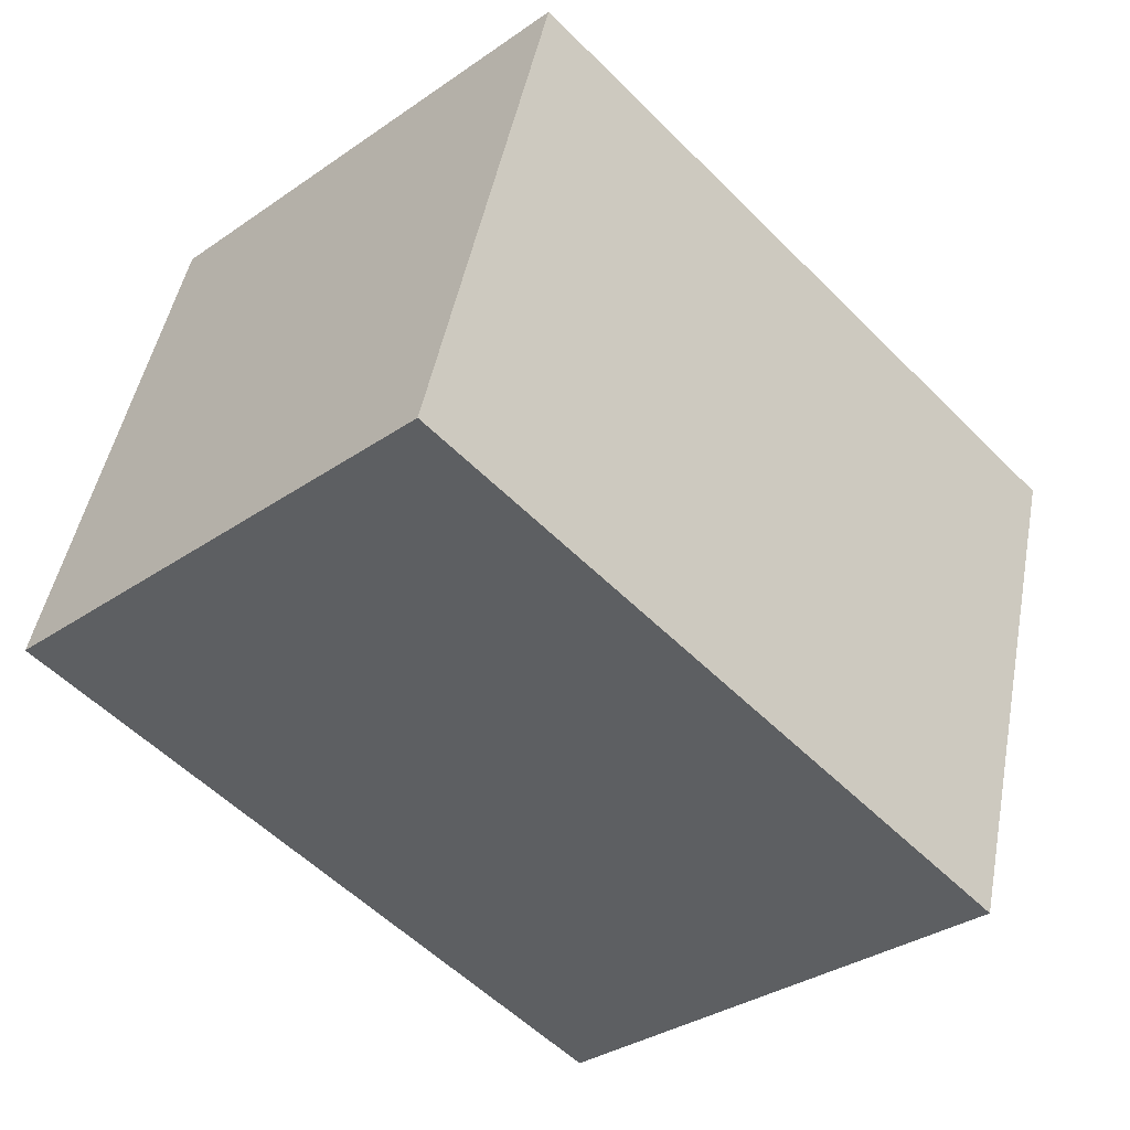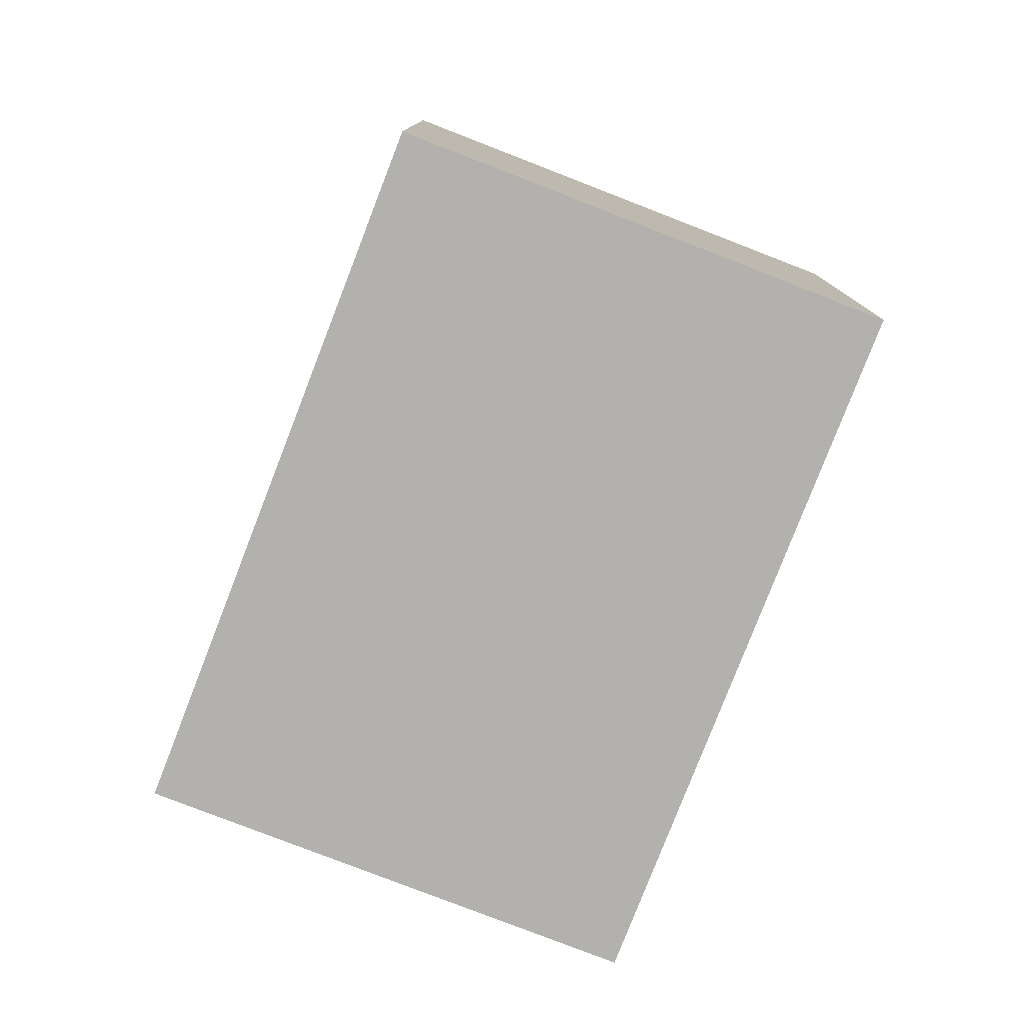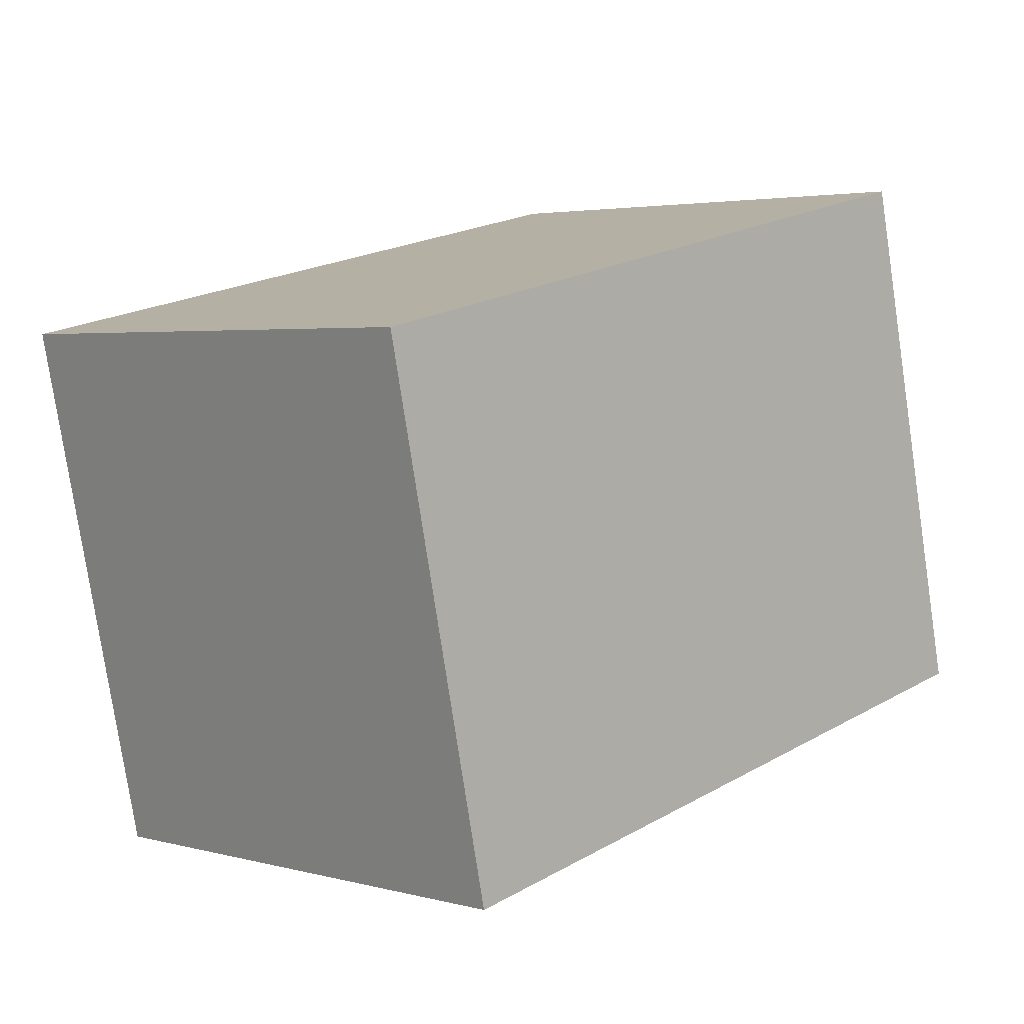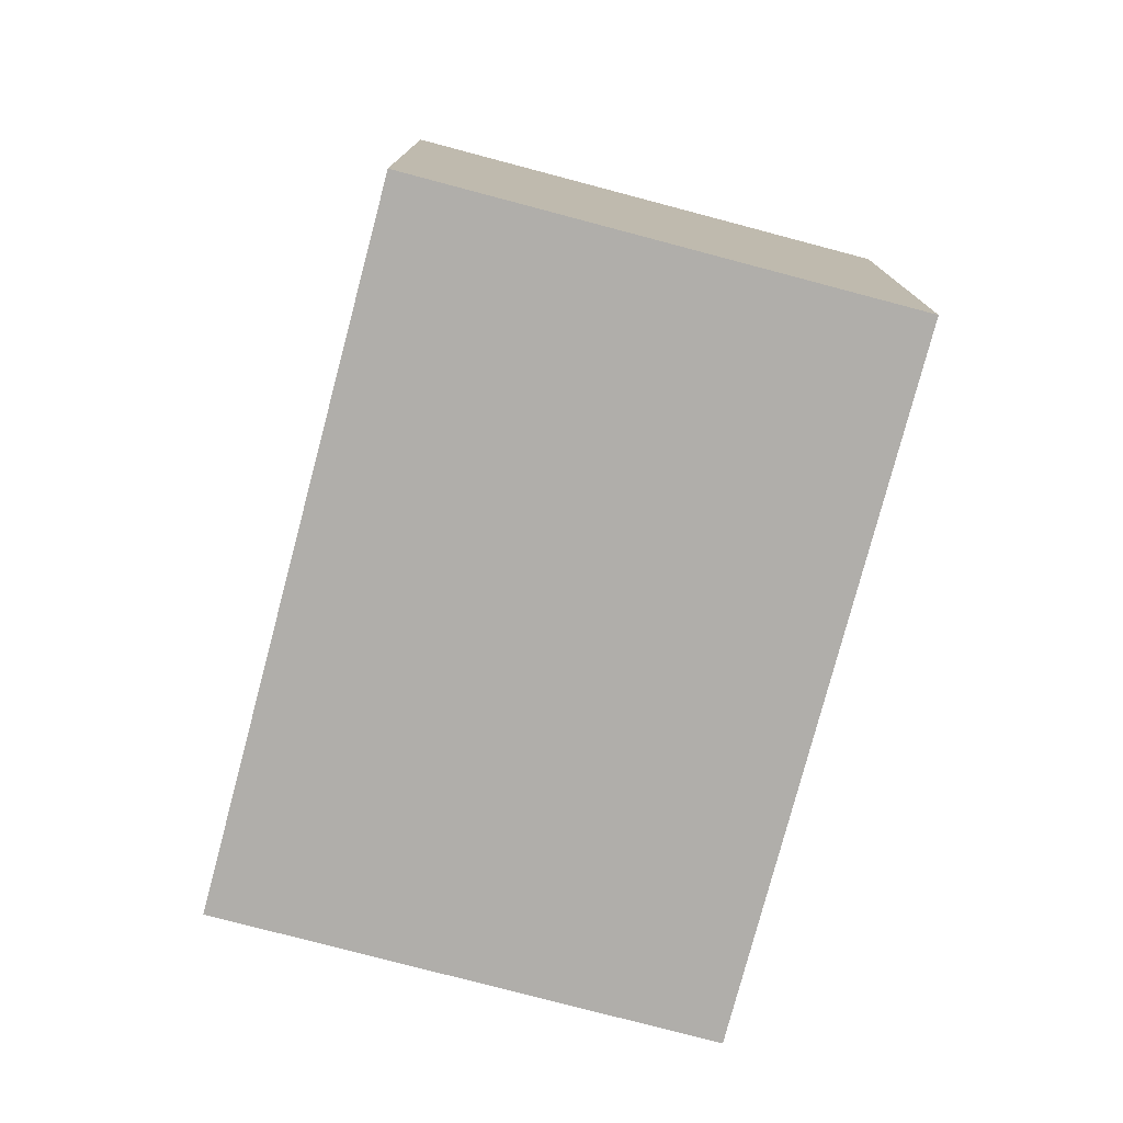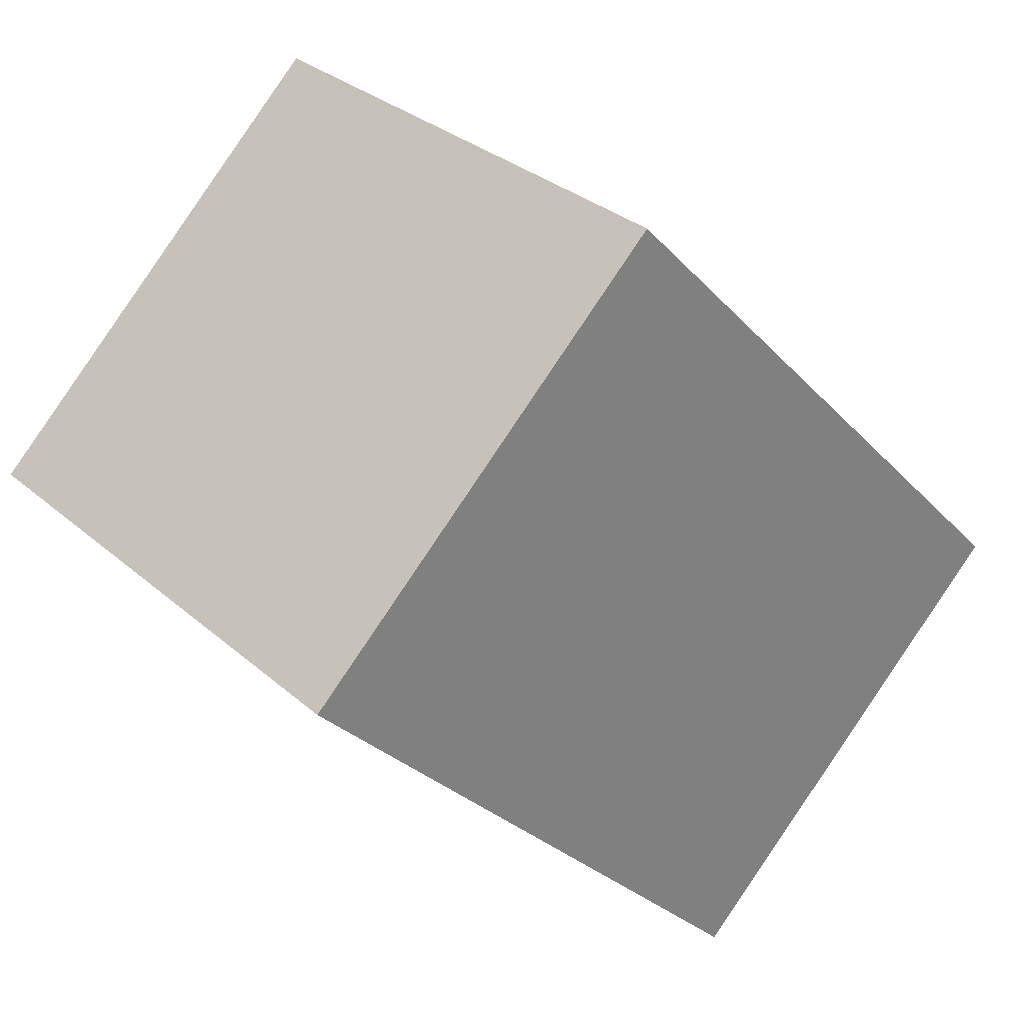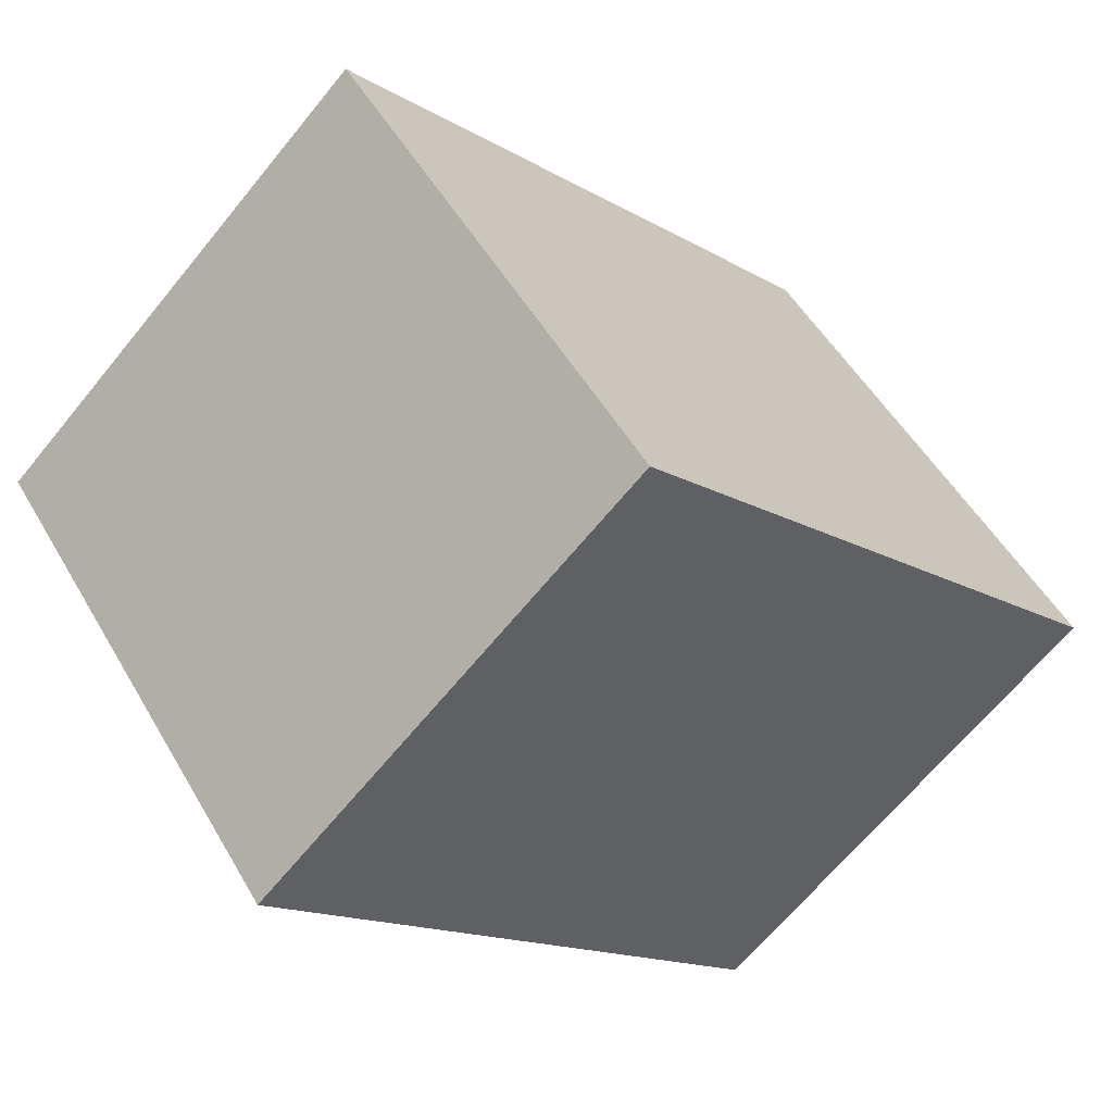
<metadata>
{"format":"obj","ext":"obj","renderer":"f3d","projection":"perspective","resolution":1024,"background":"white","views":[{"elev":47.3,"azim":10.7,"up":"+Z"},{"elev":-79.2,"azim":-64.9,"up":"+Y"},{"elev":-78.1,"azim":-171.5,"up":"+Z"},{"elev":-77.8,"azim":-58.5,"up":"+Y"},{"elev":31.1,"azim":-39.2,"up":"+Z"},{"elev":51.0,"azim":-29.1,"up":"+Z"}]}
</metadata>
<code>
v  0 2.777 1.7e-16
v  4.528 2.777 -0.887
v  2.604 2.777 -2.726
v  1.924 2.777 1.838
v  2.604 1.669e-16 -2.726
v  0 0 0
v  1.924 -1.125e-16 1.838
v  4.528 5.431e-17 -0.887
g defaultobject
f 1 2 3
f 2 1 4
f 5 1 3
f 1 5 6
f 6 4 1
f 4 6 7
f 7 2 4
f 2 7 8
f 8 3 2
f 3 8 5
f 8 6 5
f 6 8 7

</code>
